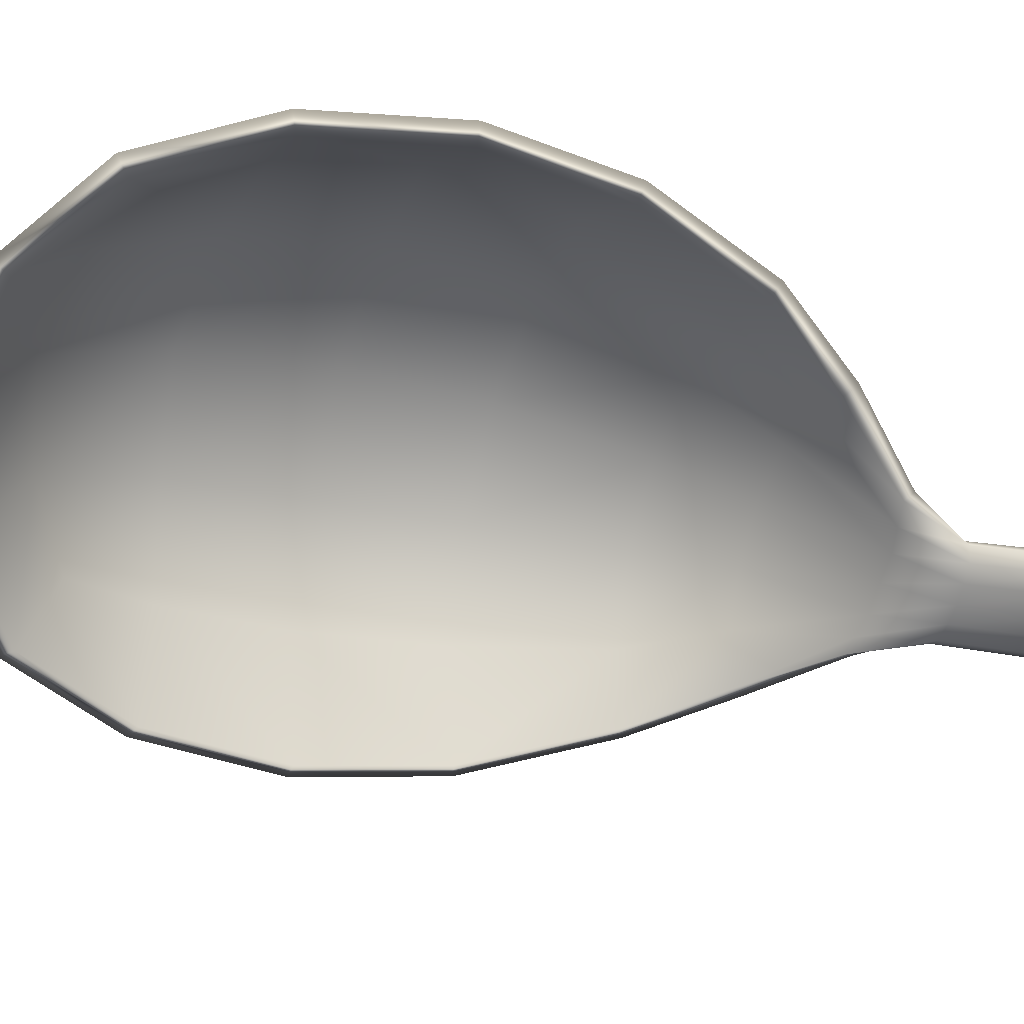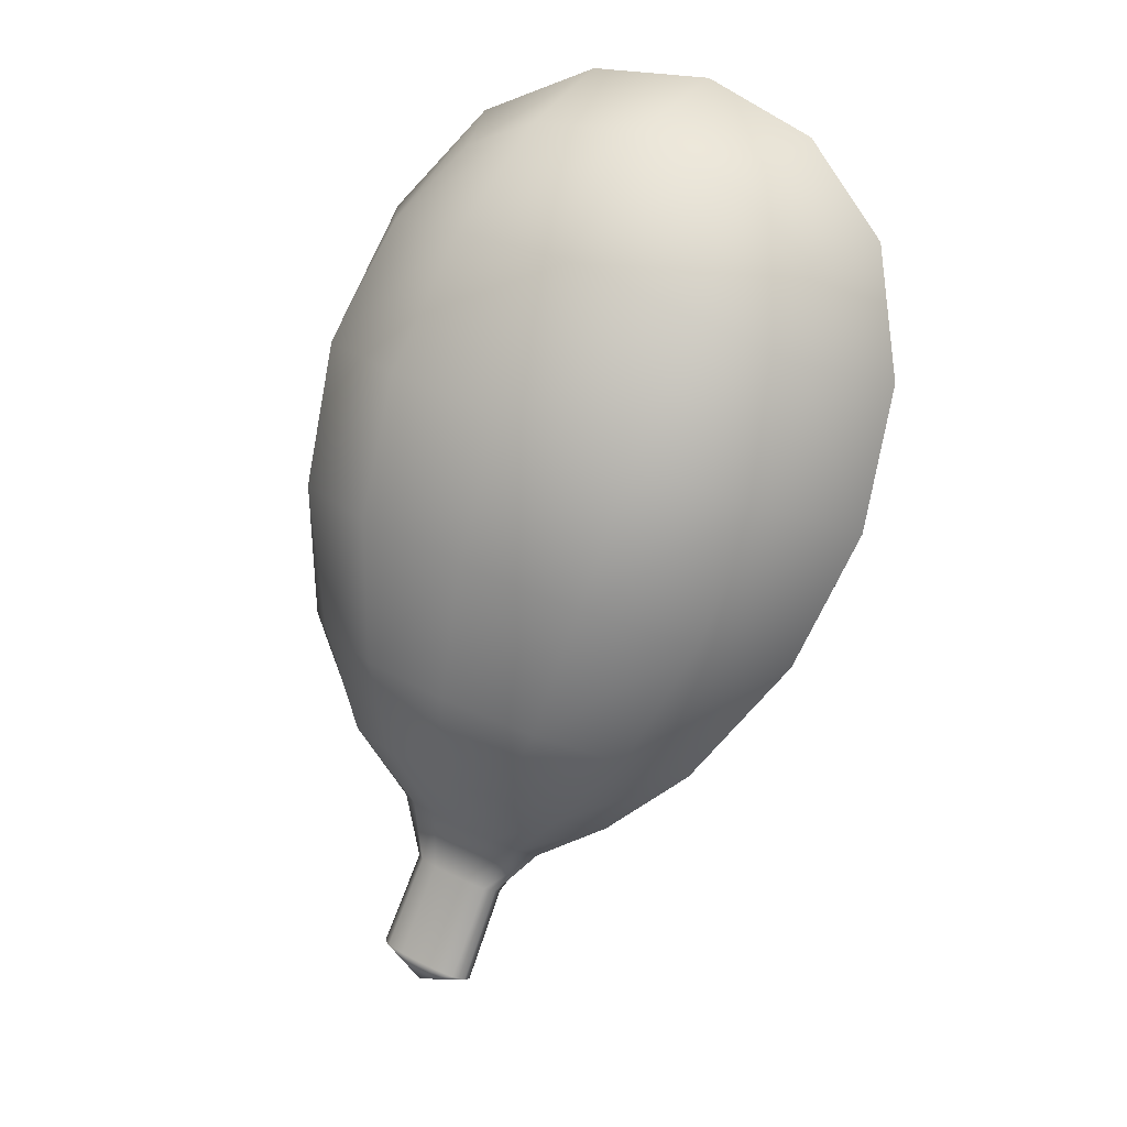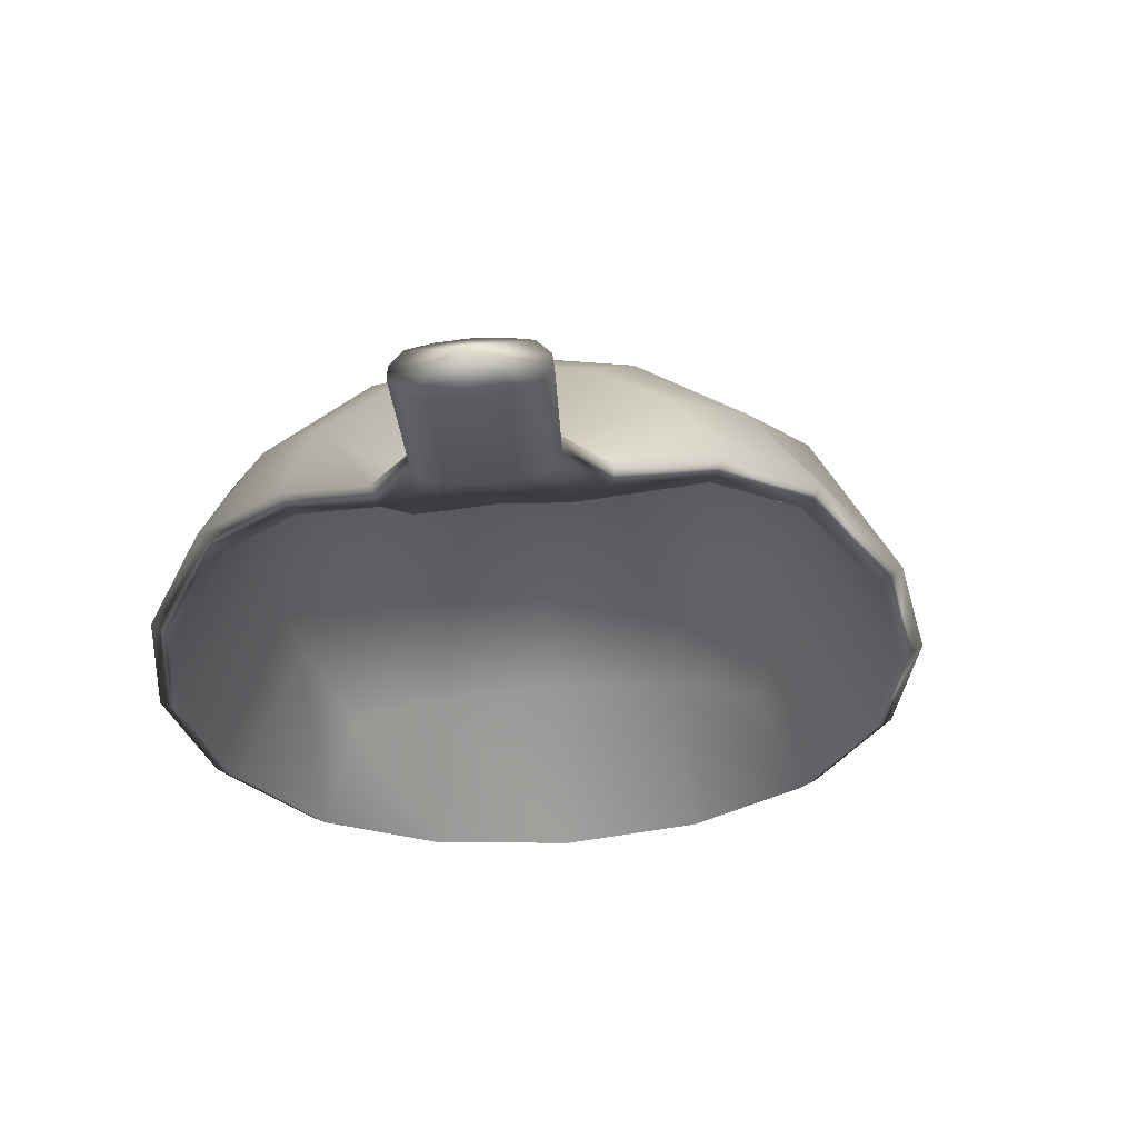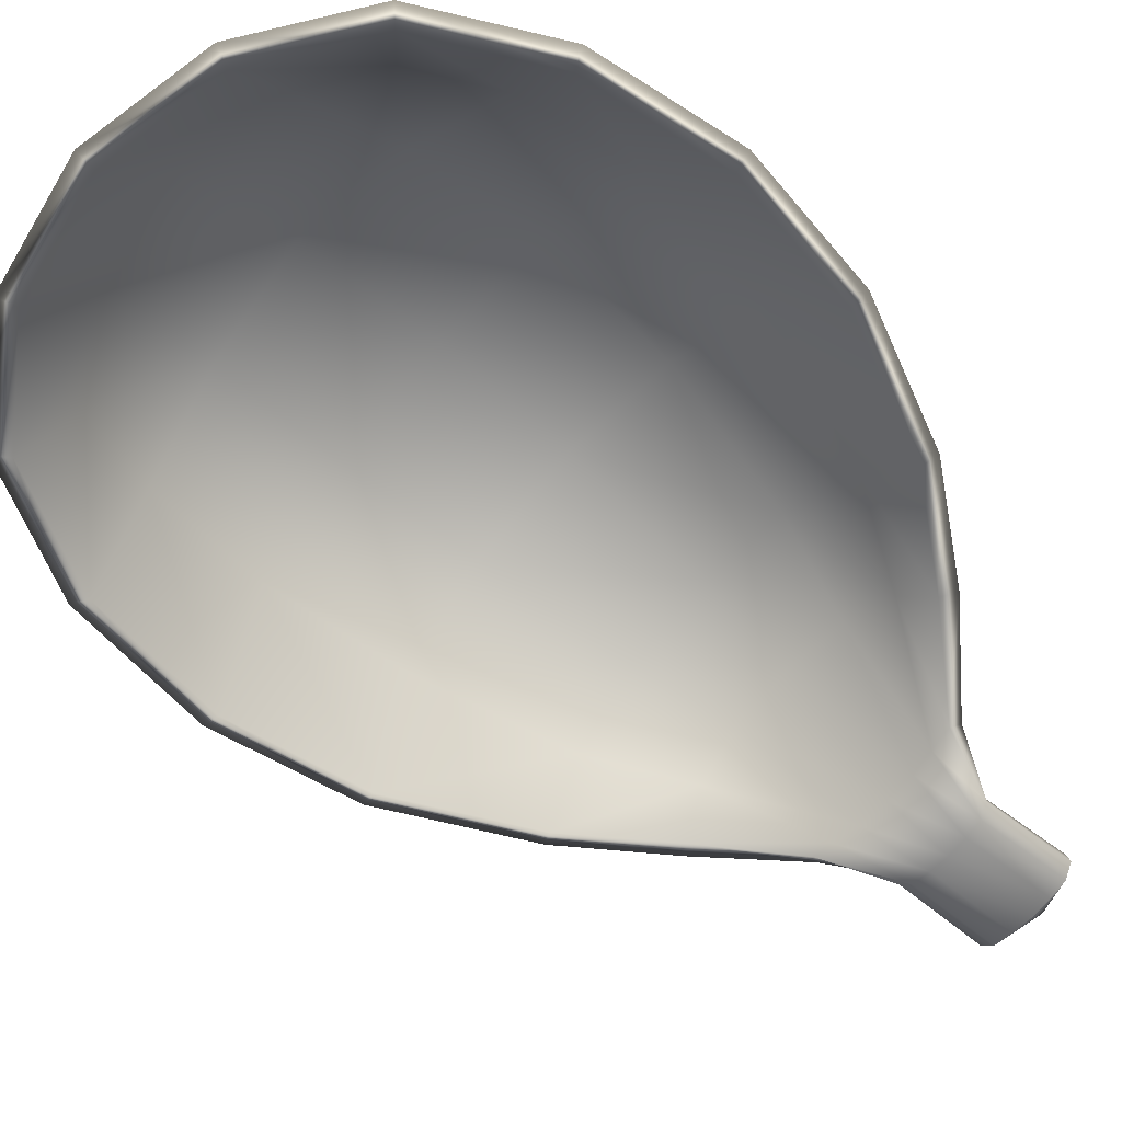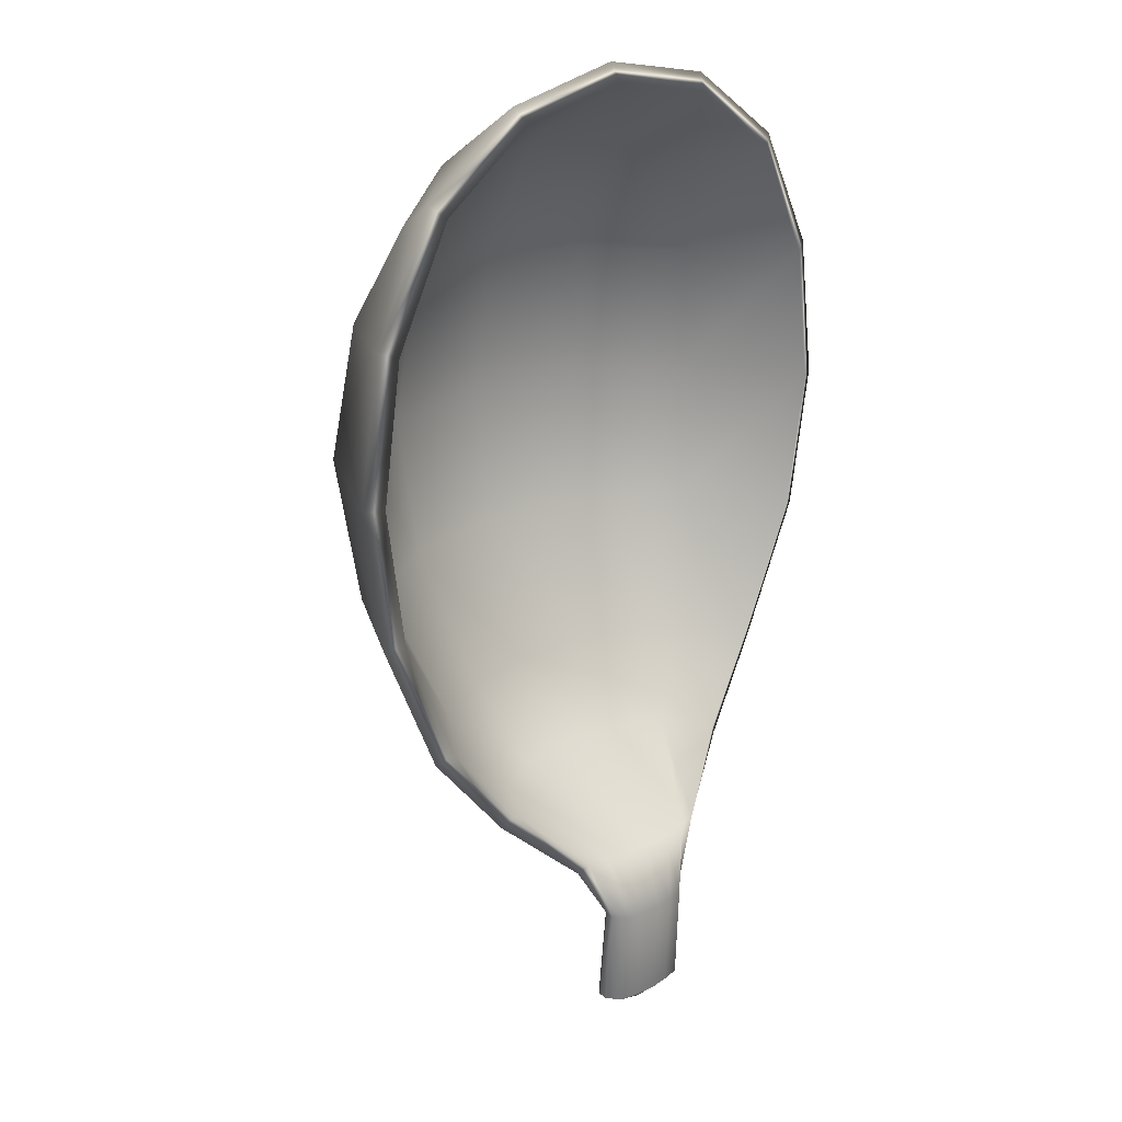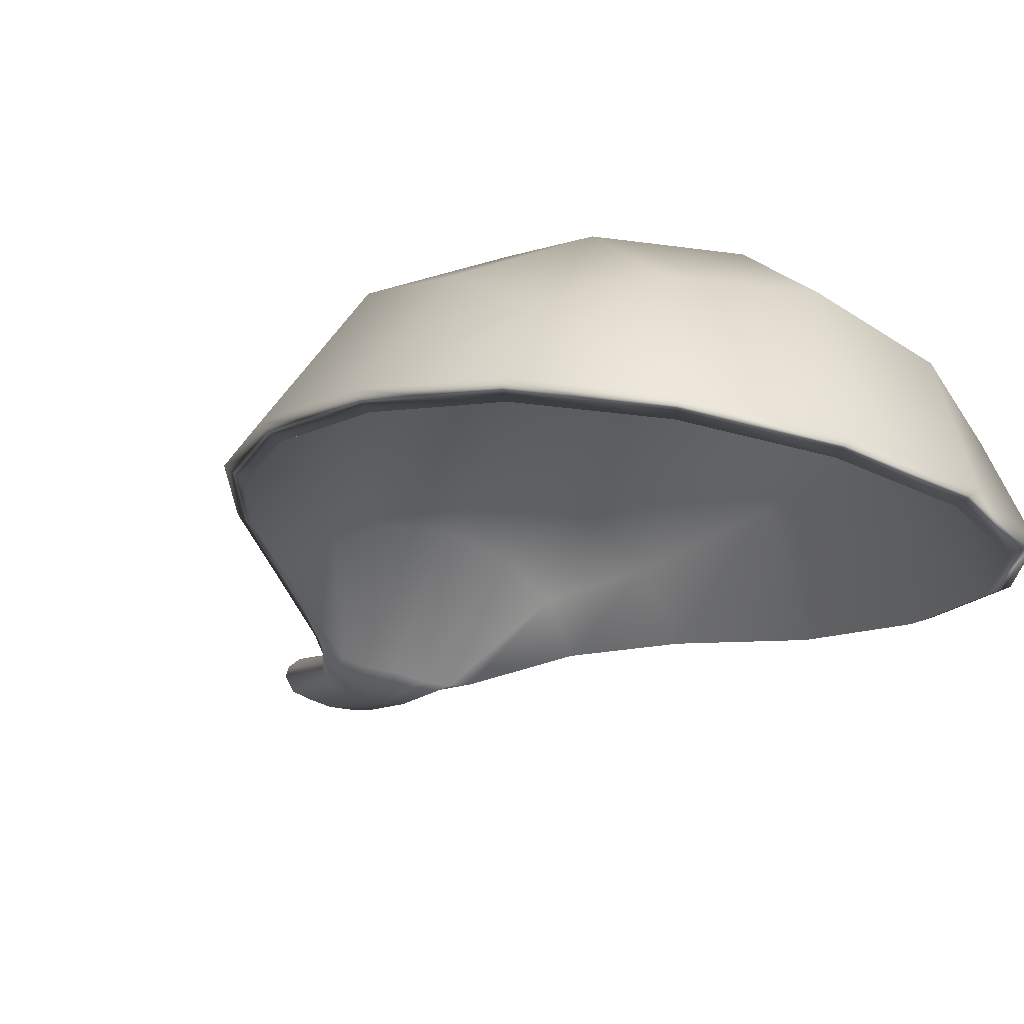
<metadata>
{"format":"obj","ext":"obj","renderer":"f3d","projection":"perspective","resolution":1024,"background":"white","views":[{"elev":-68.7,"azim":-119.9,"up":"+Z"},{"elev":16.8,"azim":23.7,"up":"+Y"},{"elev":-11.4,"azim":-10.7,"up":"+Z"},{"elev":-74.0,"azim":-146.1,"up":"+Z"},{"elev":2.7,"azim":134.5,"up":"+Y"},{"elev":-26.7,"azim":140.2,"up":"+Z"}]}
</metadata>
<code>
g default
v 0.01107 1.38 -0.2078
v 0.6368 1.228 -0.1645
v 0.6383 0.5611 -0.12
v 0.3684 0.7019 0.1428
v -0.03265 0.7992 0.1151
v 0.4898 1.167 0.01841
v 0.08878 1.264 -0.009341
v -0.1789 1.254 -0.3094
v 0.7598 1.026 -0.2444
v 0.5723 1.403 -0.3464
v 0.1713 1.5 -0.3742
v 0.2283 1.002 0.1369
v -0.1997 0.8126 0.002603
v 0.1678 0.7598 0.1629
v 0.013 1.044 0.08583
v 0.5362 0.634 0.05353
v 0.4439 0.9399 0.1157
v 0.2937 1.242 0.0339
v 0.6532 1.082 -0.06629
v 0.526 1.337 -0.1355
v -0.0828 1.26 -0.1172
v 0.1548 1.428 -0.1612
v -0.02686 1.423 -0.3543
v 0.3821 1.491 -0.3709
v 0.7091 1.245 -0.3034
v 0.7332 0.7852 -0.1799
v -0.2737 1.03 -0.2495
v -0.1663 1.059 -0.03444
v 0.6241 0.8673 0.02026
v 0.3485 1.421 -0.1297
v -0.3003 0.7888 -0.185
v -0.04847 0.5374 0.0791
v -0.1801 0.5479 -0.009526
v 0.1095 0.5064 0.1168
v 0.2675 0.4607 0.101
v 0.3998 0.4072 0.03061
v 0.4801 0.3603 -0.06672
v -0.2595 0.5398 -0.1179
v -0.03614 0.3623 0.03737
v -0.1272 0.3711 -0.01803
v 0.07301 0.3404 0.06145
v 0.1822 0.3093 0.05248
v 0.2736 0.2739 0.009701
v 0.3291 0.2388 -0.06769
v -0.182 0.3628 -0.1031
v -0.0118 0.2024 -0.08126
v -0.05981 0.2103 -0.09837
v 0.04573 0.1897 -0.07264
v 0.1033 0.1745 -0.0733
v 0.1514 0.1591 -0.08375
v 0.1806 0.1459 -0.1045
v -0.08879 0.2113 -0.1232
v -0.05689 0.1027 -0.1091
v -0.04174 0.1034 -0.09168
v -0.01173 0.09765 -0.08394
v 0.02201 0.08998 -0.07966
v 0.05578 0.08127 -0.07927
v 0.08583 0.07246 -0.08285
v 0.1011 0.06437 -0.09814
v 0.1704 0.7604 0.1267
v -0.01822 0.7976 0.08179
v 0.2285 0.9925 0.1018
v 0.02552 1.033 0.05386
v -0.173 0.8098 -0.02186
v -0.1407 1.046 -0.05683
v 0.5146 0.6429 0.02573
v 0.3593 0.706 0.1079
v 0.5986 0.8669 -0.005667
v 0.4317 0.9341 0.08196
v 0.4749 1.151 -0.01085
v 0.2911 1.223 0.003313
v 0.6264 1.072 -0.08872
v 0.6108 1.21 -0.1825
v 0.5081 1.313 -0.1552
v 0.3427 1.391 -0.1495
v 0.09872 1.243 -0.03688
v -0.06084 1.239 -0.1363
v 0.1619 1.397 -0.1792
v 0.02823 1.352 -0.2228
v 0.1774 1.467 -0.3852
v -0.008971 1.395 -0.3659
v 0.3749 1.458 -0.3823
v 0.5531 1.376 -0.3592
v 0.6818 1.227 -0.3181
v 0.7287 1.019 -0.261
v 0.7026 0.7881 -0.1985
v 0.6116 0.5724 -0.1413
v -0.2688 0.786 -0.2023
v -0.243 1.018 -0.2639
v -0.1526 1.233 -0.322
v -0.1545 0.5535 -0.0346
v -0.0334 0.5433 0.0466
v 0.1138 0.5142 0.08159
v 0.2612 0.4718 0.06698
v 0.383 0.4231 0.002598
v 0.4593 0.3784 -0.08993
v -0.23 0.5456 -0.1376
v -0.1046 0.3855 -0.04258
v -0.02199 0.3772 0.007386
v 0.0792 0.3568 0.02964
v 0.1805 0.328 0.0214
v 0.2635 0.2962 -0.01711
v 0.3157 0.2634 -0.09009
v -0.156 0.3779 -0.1227
v -0.03855 0.2138 -0.1536
v 0.000271 0.1975 -0.1511
v 0.04974 0.1858 -0.1441
v 0.09952 0.1734 -0.1443
v 0.1414 0.1701 -0.1412
v 0.1765 0.1636 -0.1267
v -0.0743 0.2245 -0.1441
v -0.0407 0.08908 -0.1443
v -0.01082 0.08039 -0.1476
v 0.02229 0.07139 -0.1489
v 0.05538 0.06433 -0.143
v 0.08521 0.05853 -0.1355
v 0.1031 0.05959 -0.1142
v -0.05871 0.09885 -0.1253
v 0.01486 -0.09596 -0.09184
v 0.04628 -0.1019 -0.08385
v 0.06474 -0.1003 -0.06179
v 0.06322 -0.09439 -0.04537
v 0.04725 -0.08551 -0.02948
v 0.01573 -0.07607 -0.02579
v -0.01973 -0.06684 -0.02624
v -0.05522 -0.05885 -0.0307
v -0.0868 -0.05298 -0.03875
v -0.1028 -0.05409 -0.05686
v -0.1047 -0.05914 -0.07352
v -0.08635 -0.06972 -0.09303
v -0.05494 -0.07902 -0.09667
v -0.02003 -0.08854 -0.098
v -0.02956 -0.1138 -0.04885
g FoodRBuckTeeth
f 61 63 62 60
f 64 65 63 61
f 67 69 68 66
f 60 62 69 67
f 62 71 70 69
f 69 70 72 68
f 70 74 73 72
f 71 75 74 70
f 65 77 76 63
f 63 76 71 62
f 76 78 75 71
f 77 79 78 76
f 79 81 80 78
f 78 80 82 75
f 75 82 83 74
f 74 83 84 73
f 85 72 73 84
f 86 68 72 85
f 87 66 68 86
f 89 65 64 88
f 90 77 65 89
f 81 79 77 90
f 61 92 91 64
f 60 93 92 61
f 67 94 93 60
f 66 95 94 67
f 87 96 95 66
f 64 91 97 88
f 92 99 98 91
f 93 100 99 92
f 94 101 100 93
f 95 102 101 94
f 96 103 102 95
f 91 98 104 97
f 99 106 105 98
f 100 107 106 99
f 101 108 107 100
f 102 109 108 101
f 103 110 109 102
f 98 105 111 104
f 106 113 112 105
f 107 114 113 106
f 108 115 114 107
f 109 116 115 108
f 110 117 116 109
f 105 112 118 111
f 112 130 129 118
f 113 131 130 112
f 114 132 131 113
f 115 119 132 114
f 116 120 119 115
f 117 121 120 116
f 5 14 12 15
f 13 5 15 28
f 4 16 29 17
f 14 4 17 12
f 12 17 6 18
f 17 29 19 6
f 6 19 2 20
f 18 6 20 30
f 28 15 7 21
f 15 12 18 7
f 7 18 30 22
f 21 7 22 1
f 1 22 11 23
f 22 30 24 11
f 30 20 10 24
f 20 2 25 10
f 9 25 2 19
f 26 9 19 29
f 3 26 29 16
f 27 31 13 28
f 8 27 28 21
f 23 8 21 1
f 5 13 33 32
f 14 5 32 34
f 4 14 34 35
f 16 4 35 36
f 3 16 36 37
f 13 31 38 33
f 32 33 40 39
f 34 32 39 41
f 35 34 41 42
f 36 35 42 43
f 37 36 43 44
f 33 38 45 40
f 39 40 47 46
f 41 39 46 48
f 42 41 48 49
f 43 42 49 50
f 44 43 50 51
f 40 45 52 47
f 46 47 54 55
f 48 46 55 56
f 49 48 56 57
f 50 49 57 58
f 51 50 58 59
f 47 52 53 54
f 54 53 128 127
f 55 54 127 126
f 56 55 126 125
f 57 56 125 124
f 58 57 124 123
f 59 58 123 122
f 11 80 81 23
f 24 82 80 11
f 10 83 82 24
f 25 84 83 10
f 9 85 84 25
f 26 86 85 9
f 3 87 86 26
f 27 89 88 31
f 8 90 89 27
f 23 81 90 8
f 37 96 87 3
f 31 88 97 38
f 44 103 96 37
f 38 97 104 45
f 51 110 103 44
f 45 104 111 52
f 59 117 110 51
f 52 111 118 53
f 53 118 129 128
f 122 121 117 59
f 120 133 119
f 121 133 120
f 133 121 122
f 123 133 122
f 124 133 123
f 125 133 124
f 126 133 125
f 127 133 126
f 128 133 127
f 129 133 128
f 130 133 129
f 131 133 130
f 132 133 131
f 119 133 132

</code>
